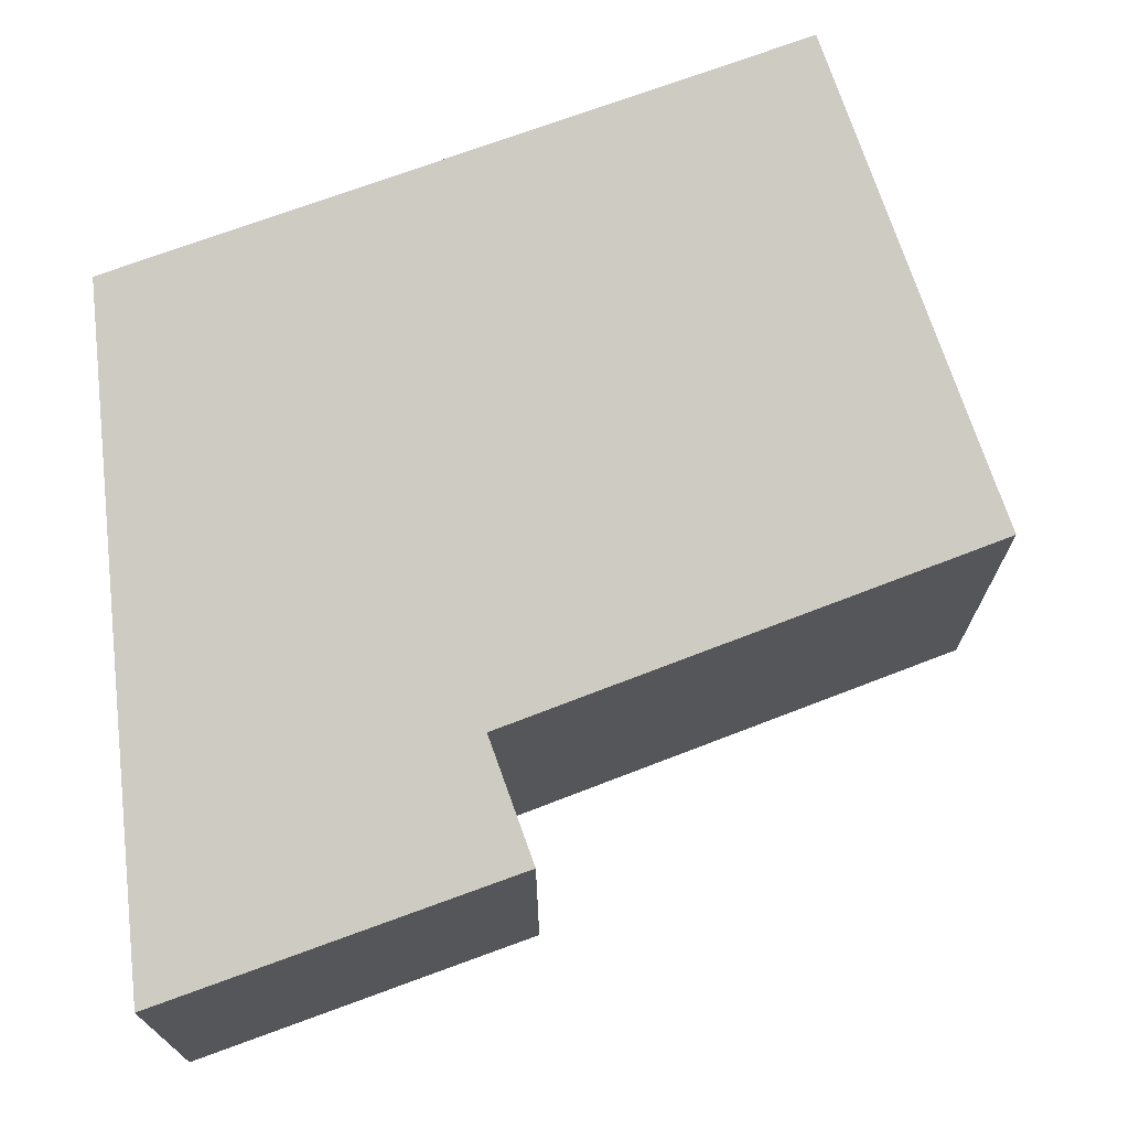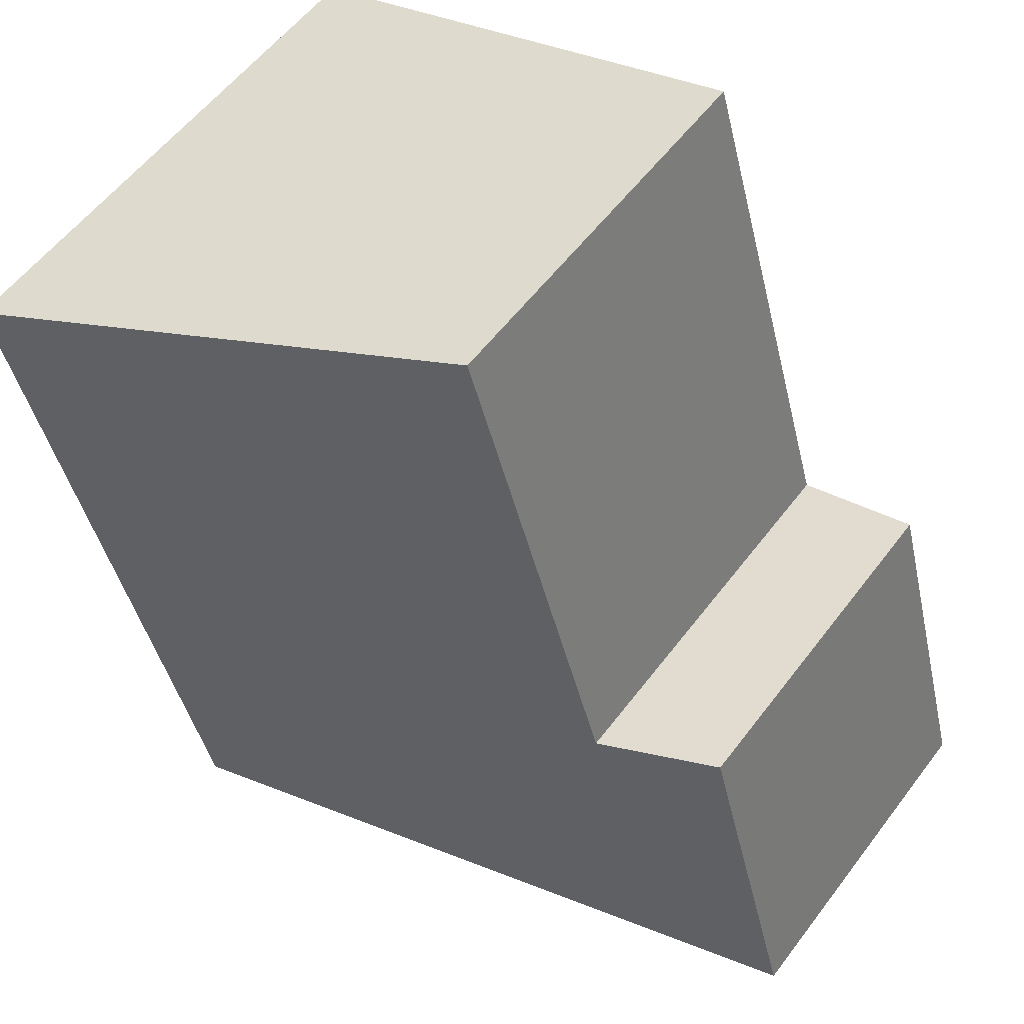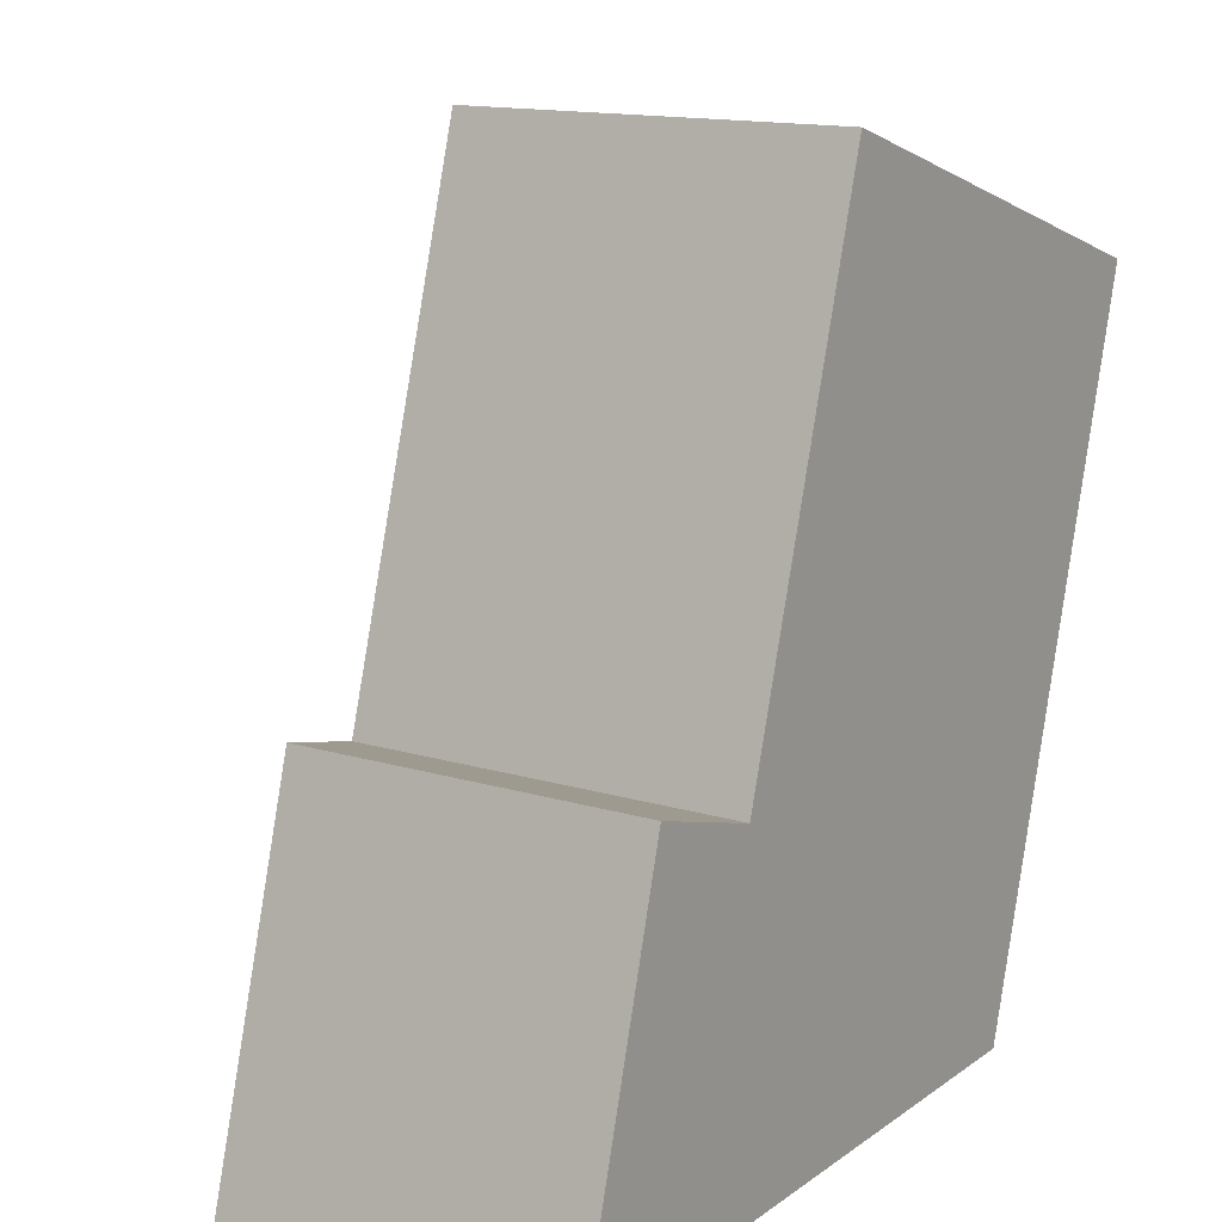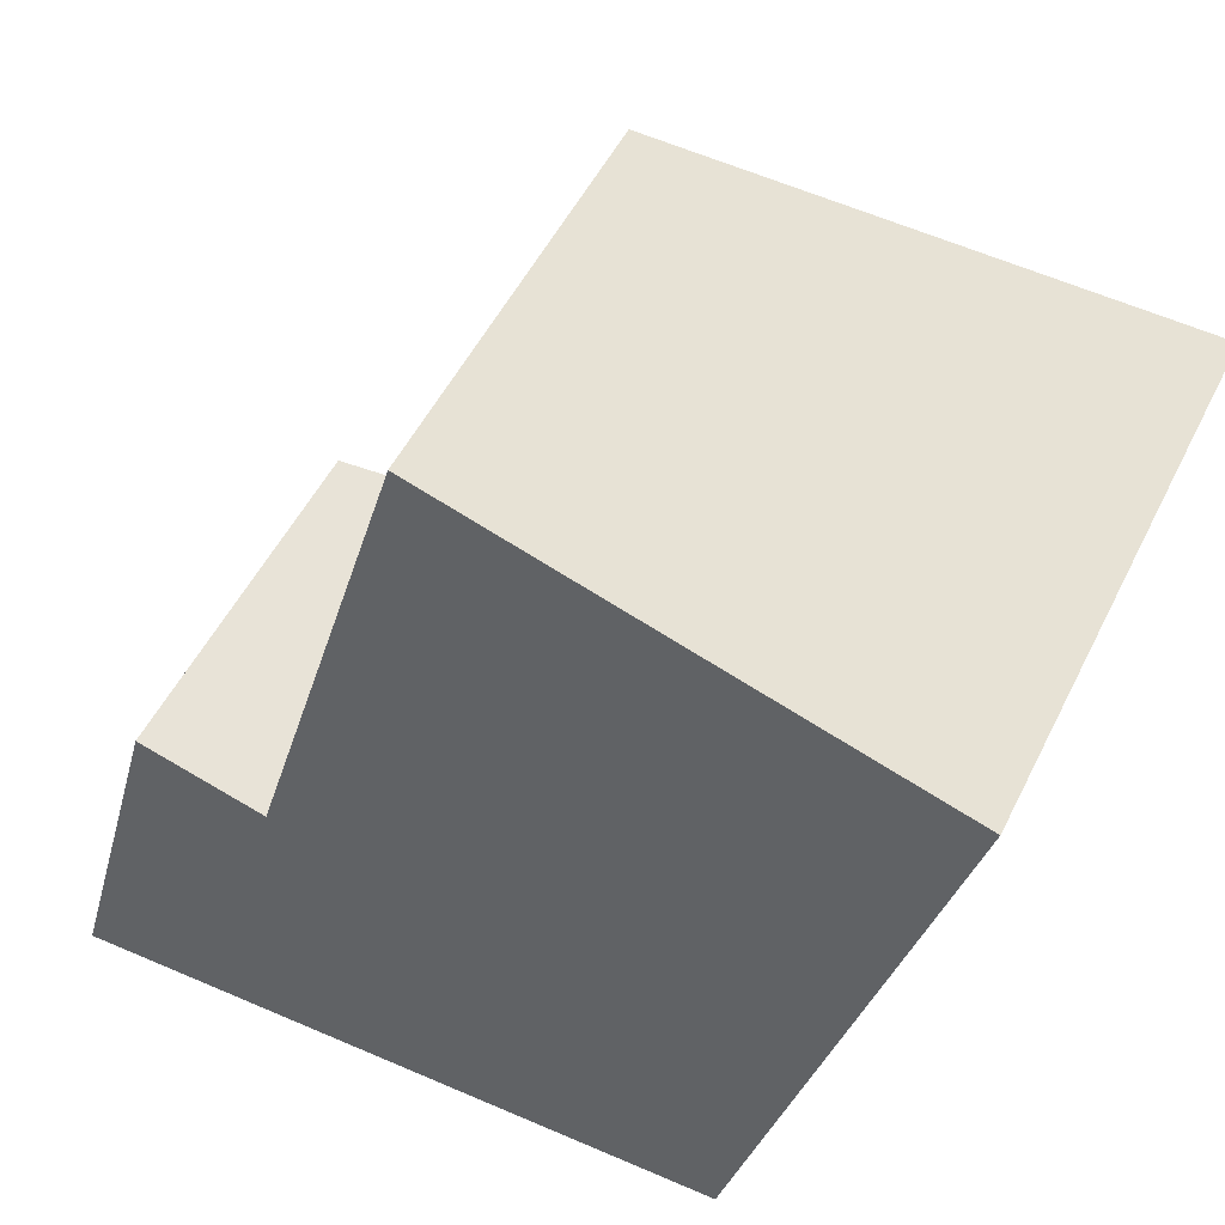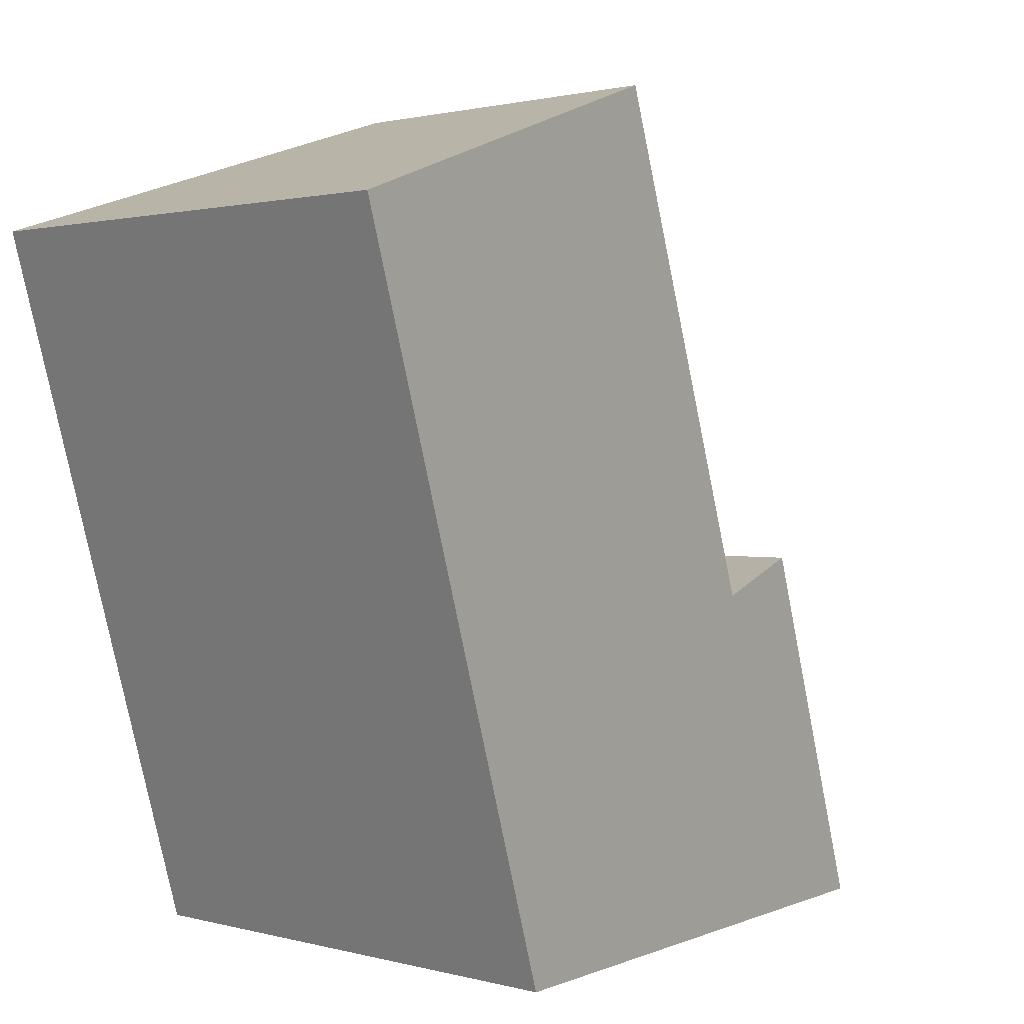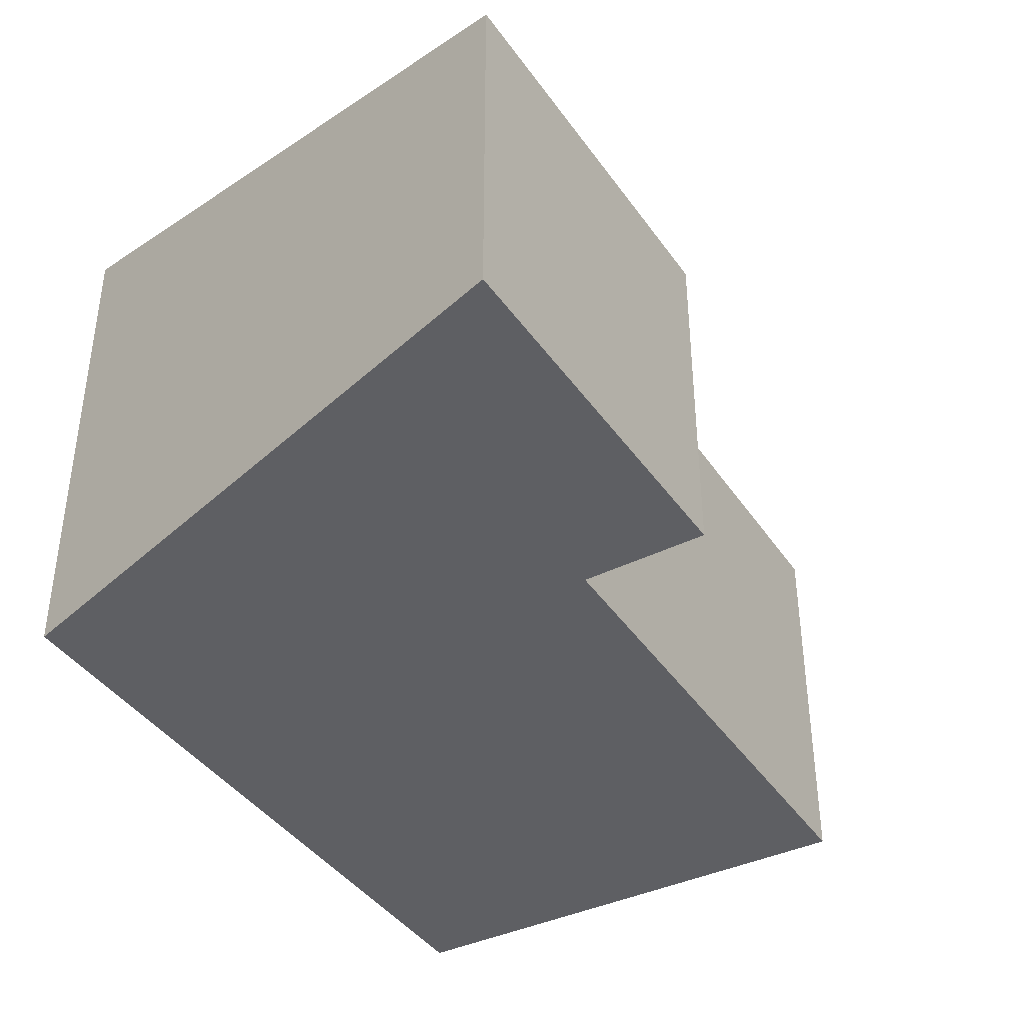
<metadata>
{"format":"obj","ext":"obj","renderer":"f3d","projection":"perspective","resolution":1024,"background":"white","views":[{"elev":71.8,"azim":-94.7,"up":"+Y"},{"elev":56.8,"azim":-143.4,"up":"+Z"},{"elev":14.1,"azim":-55.8,"up":"+Z"},{"elev":51.1,"azim":25.7,"up":"+Z"},{"elev":1.2,"azim":135.5,"up":"+Z"},{"elev":-40.7,"azim":-132.8,"up":"+Y"}]}
</metadata>
<code>
v  6.428 5.172 0.078
v  3.717 3.837 8.387
v  8.362 5.166 6.908
v  2.227 3.826 3.324
v  0 3.492 2.138e-16
v  1.011 3.481 3.671
v  8.362 -4.23e-16 6.908
v  3.717 -5.136e-16 8.387
v  2.227 -2.035e-16 3.324
v  1.011 -2.248e-16 3.671
v  6.428 -4.776e-18 0.078
v  0 0 0
g defaultobject
f 1 2 3
f 2 1 4
f 4 1 5
f 4 5 6
f 2 7 3
f 7 2 8
f 6 9 4
f 9 6 10
f 3 11 1
f 11 3 7
f 11 5 1
f 5 11 12
f 12 6 5
f 6 12 10
f 4 8 2
f 8 4 9
f 8 11 7
f 11 8 9
f 11 9 10
f 11 10 12

</code>
